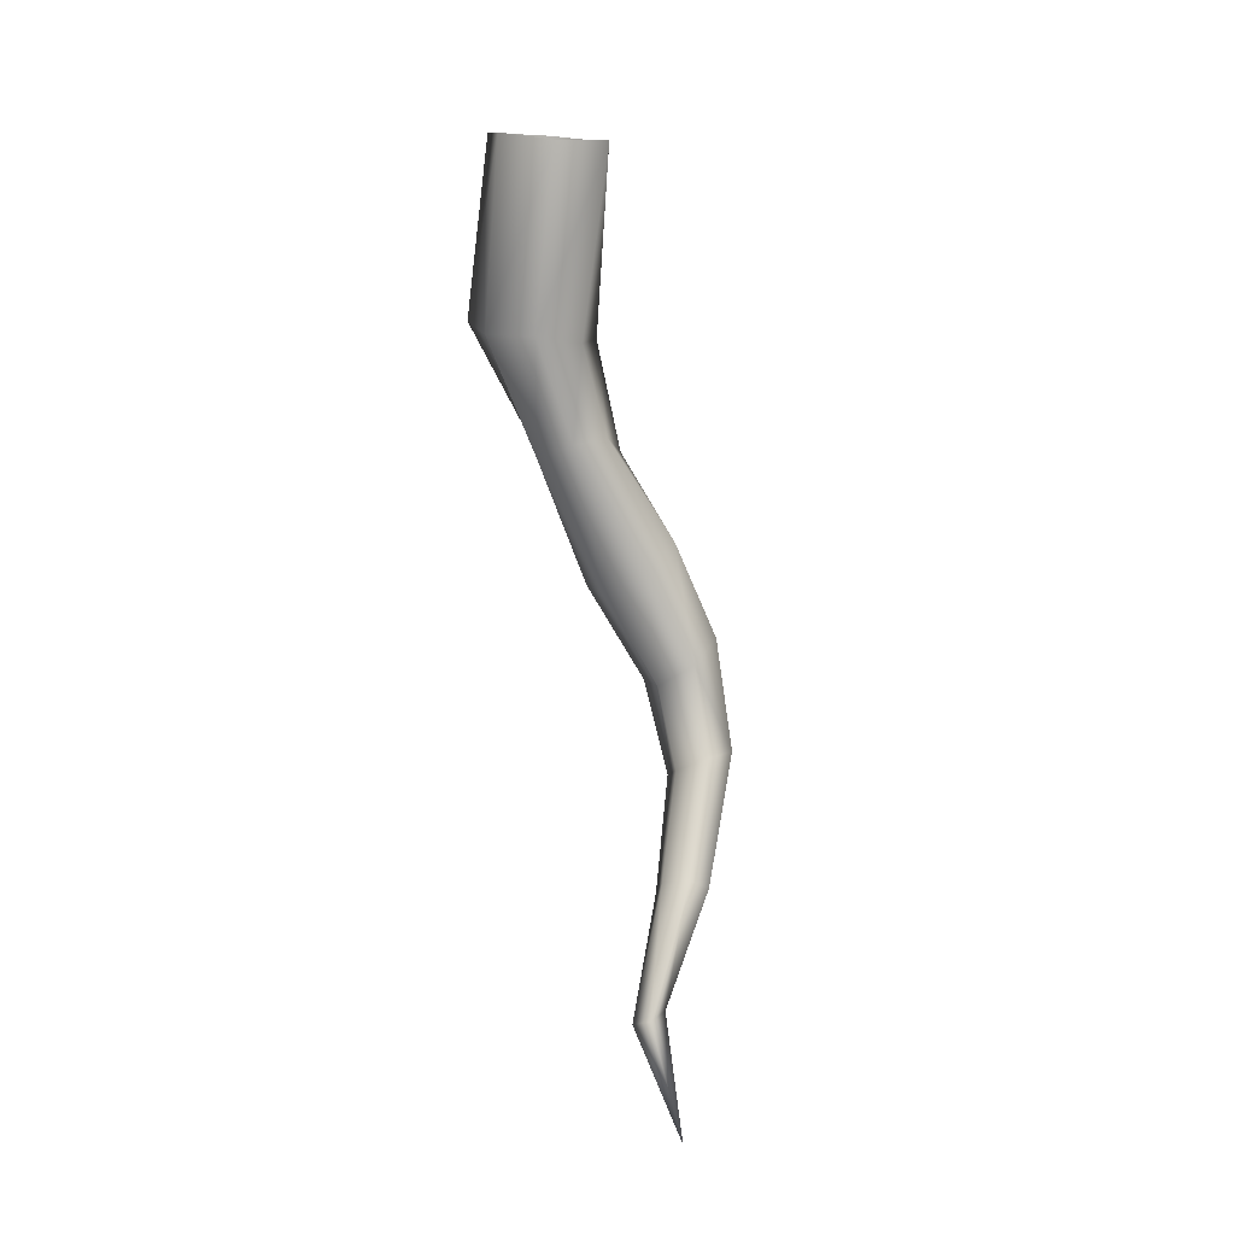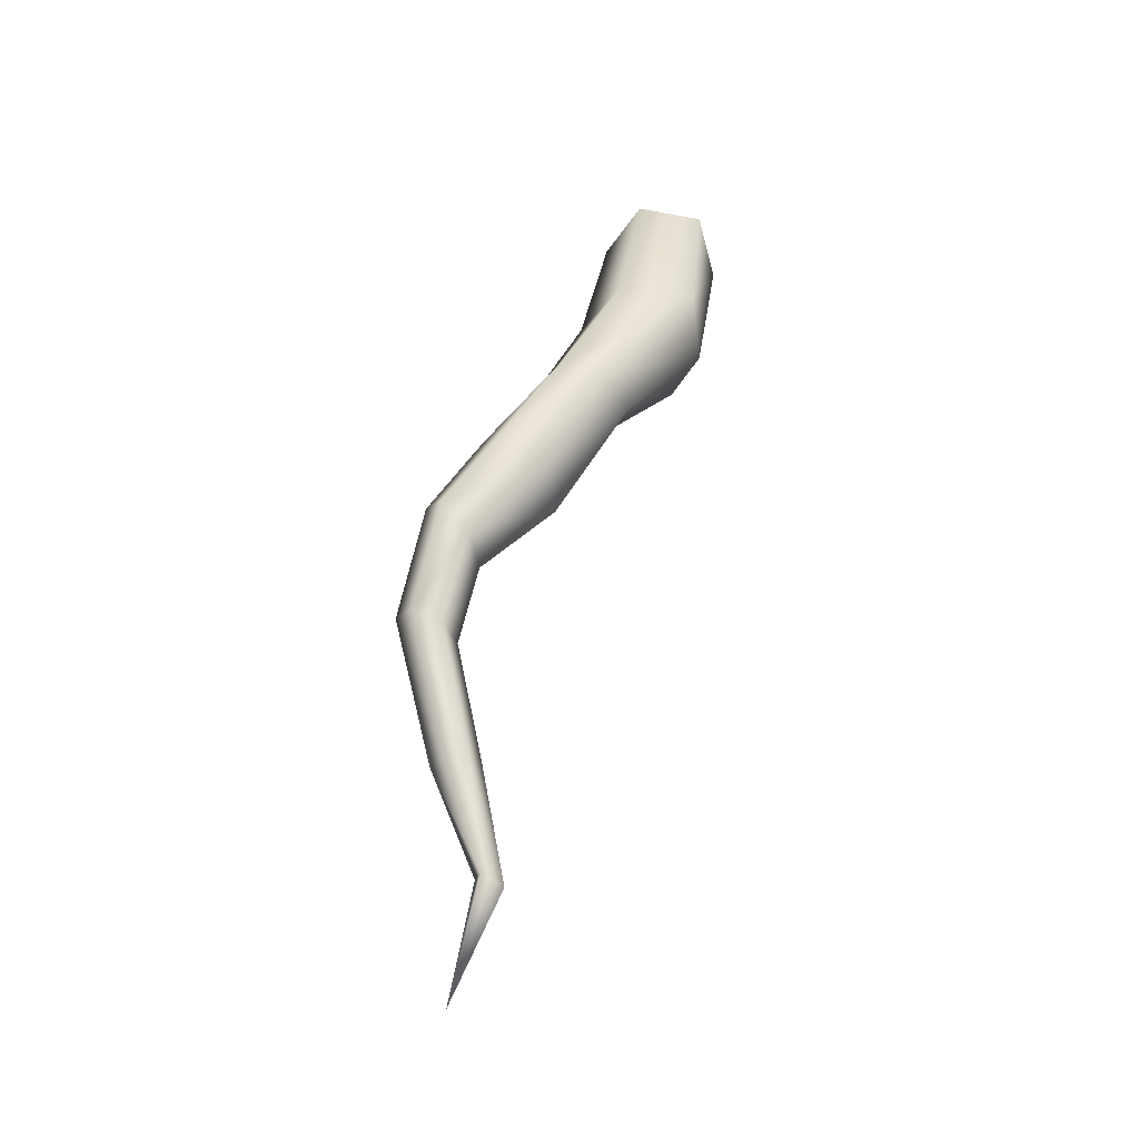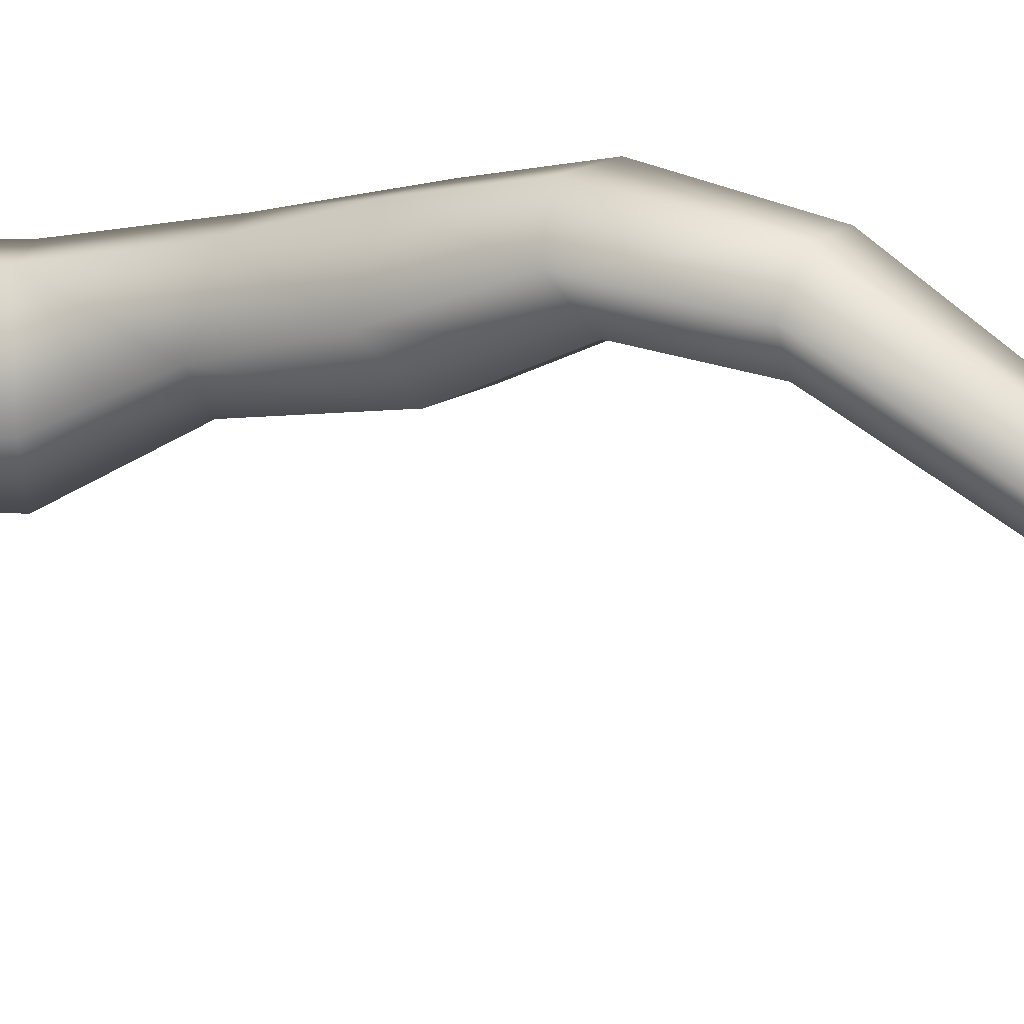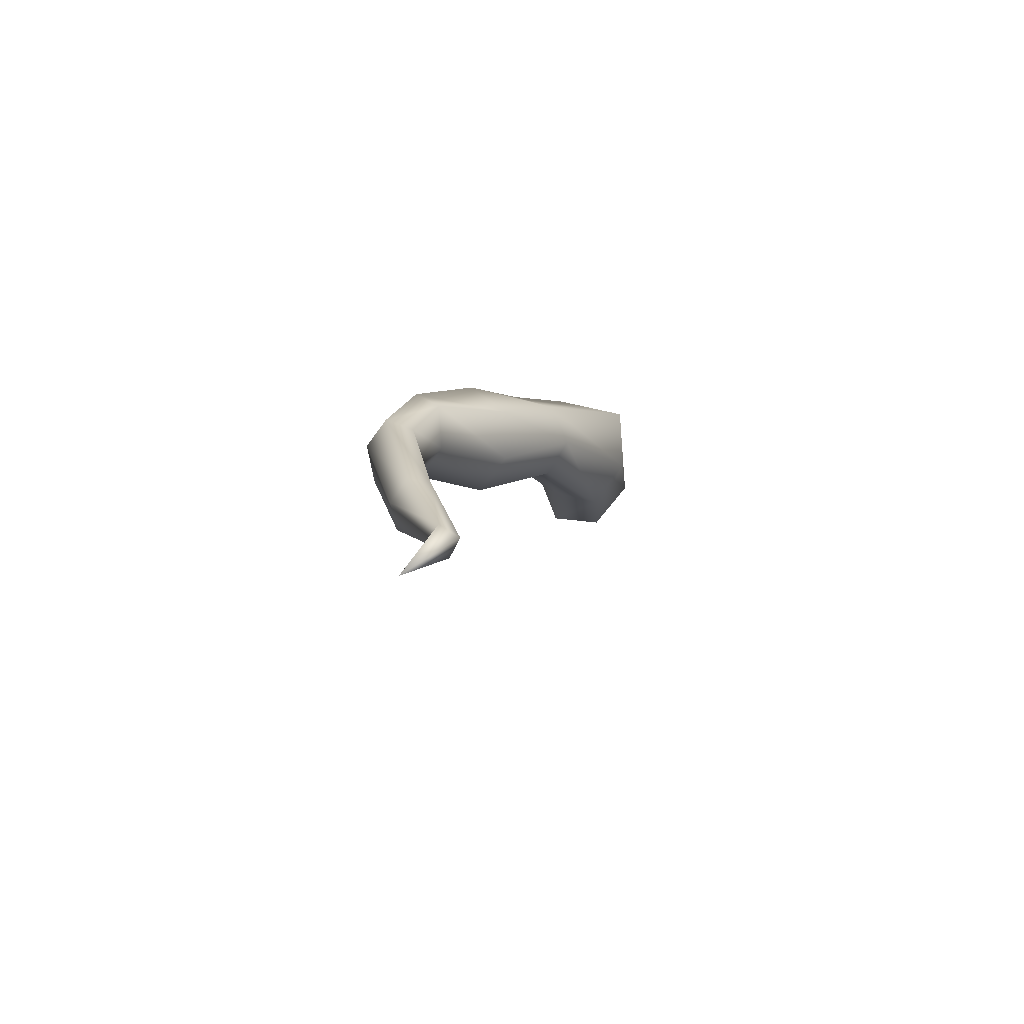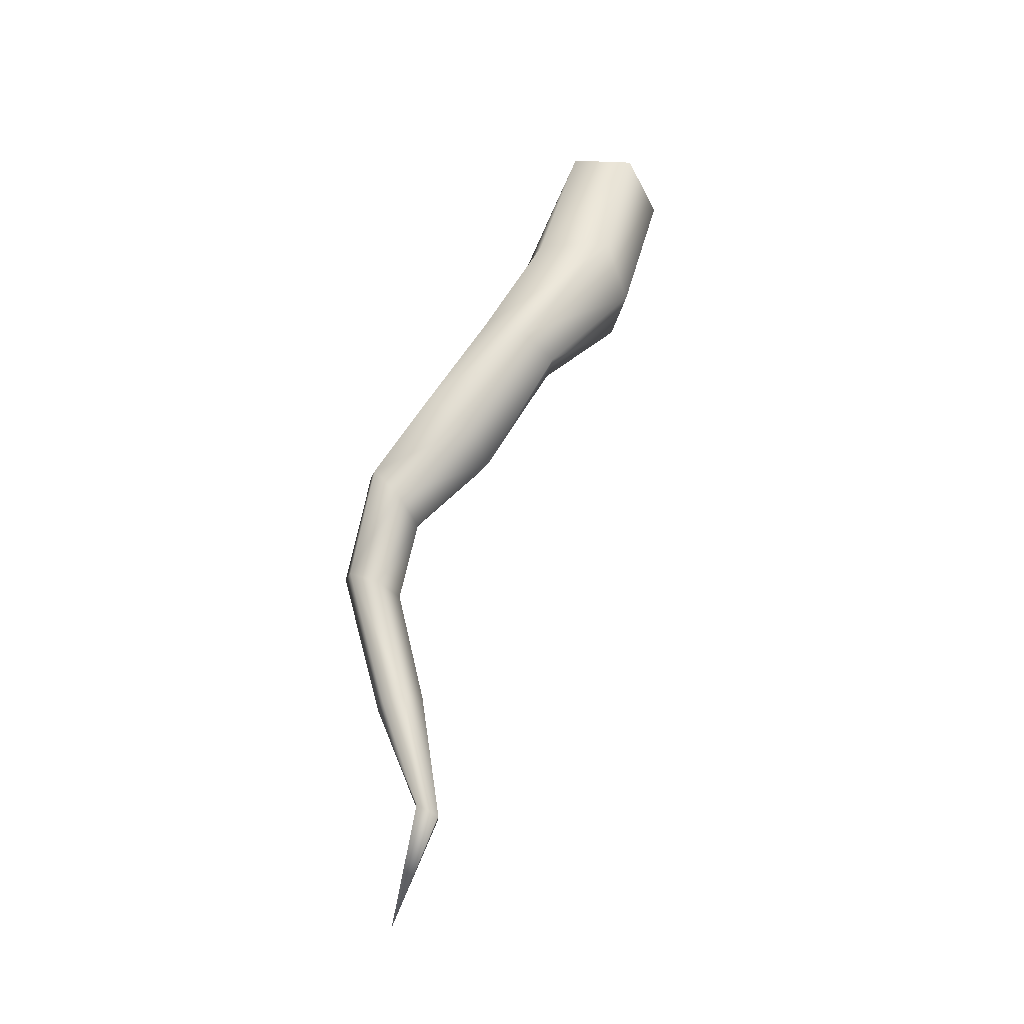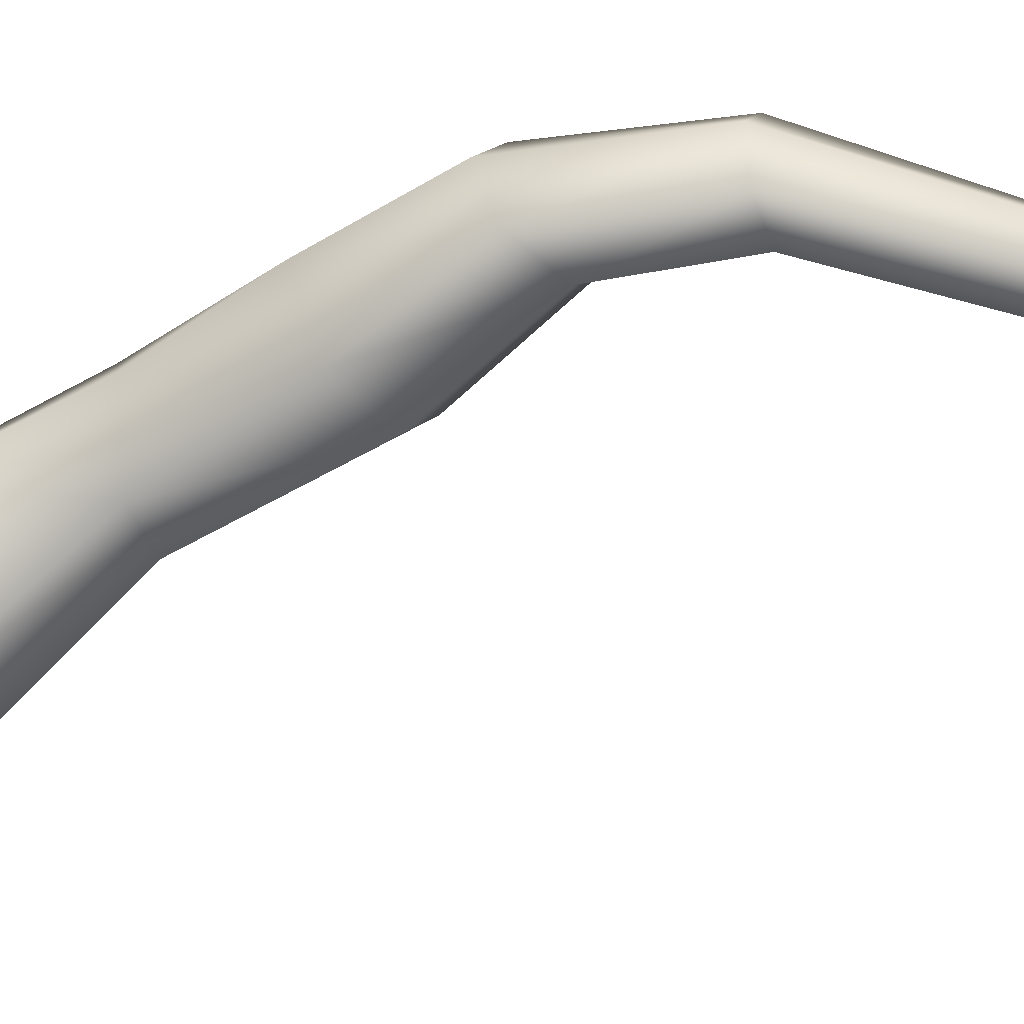
<metadata>
{"format":"obj","ext":"obj","renderer":"f3d","projection":"perspective","resolution":1024,"background":"white","views":[{"elev":-15.8,"azim":-118.6,"up":"+Y"},{"elev":-29.7,"azim":91.2,"up":"+Y"},{"elev":54.5,"azim":-61.3,"up":"+Z"},{"elev":-74.1,"azim":83.5,"up":"+Y"},{"elev":-25.7,"azim":105.7,"up":"+Y"},{"elev":40.3,"azim":-86.5,"up":"+Z"}]}
</metadata>
<code>
g fcbg_cityforestcrystal_003_tree_03
v -0.0469 2.84 -0.4806
v -0.06032 2.749 -0.8883
v 0.4075 1.81 -0.3327
v 0.3698 1.754 -0.7976
v 0.5451 1.139 0.03502
v -0.4197 2.553 -0.9906
v 0.5207 1.046 -0.2329
v 0.7076 0.5375 0.3653
v 0.02217 1.527 -0.8439
v -0.7059 2.425 -0.7832
v 0.6053 0.3359 0.1205
v 0.7284 0.02612 0.7304
v -0.2699 1.443 -0.6682
v -0.7284 2.496 -0.4492
v 0.2929 0.9462 -0.3722
v 0.7085 -0.166 0.5678
v 0.6947 -0.676 0.8835
v 0.3139 0.1922 0.08026
v 0.04287 0.9685 -0.2644
v -0.2357 1.477 -0.3542
v 0.1153 1.691 -0.07728
v -0.352 2.715 -0.2521
v -0.0469 2.84 -0.4806
v 0.4075 1.81 -0.3327
v 0.03222 1.053 -0.04916
v 0.3119 1.097 0.1912
v 0.5451 1.139 0.03502
v 0.04532 0.2739 0.2287
v 0.4518 -0.2706 0.518
v 0.4391 0.6192 0.5138
v 0.7076 0.5375 0.3653
v 0.06813 0.4993 0.4174
v 0.4917 0.1136 0.8432
v 0.7284 0.02612 0.7304
v 0.2151 -0.1831 0.6308
v 0.2351 0.009026 0.7934
v 0.5007 -0.631 0.9906
v 0.6947 -0.676 0.8835
v 0.5524 -1.516 0.6874
v 0.2794 -0.6539 0.9189
v 0.3951 -1.516 0.7726
v 0.4924 -2.18 0.4662
v 0.2522 -0.7218 0.7402
v 0.3652 -2.172 0.506
v 0.4031 -2.901 0.6366
v 0.2212 -1.482 0.7159
v 0.2047 -1.447 0.574
v 0.4462 -0.7668 0.633
v 0.3216 -2.24 0.3851
v 0.6675 -0.7439 0.7047
v 0.3621 -1.447 0.4888
v 0.449 -2.249 0.34
v 0.4924 -2.18 0.4662
v 0.536 -1.482 0.5455
v 0.5524 -1.516 0.6874
g fcbg_cityforestcrystal_003_tree_03_0
f 3 2 1
f 2 3 4
f 5 4 3
f 6 2 4
f 4 5 7
f 8 7 5
f 9 6 4
f 7 9 4
f 9 10 6
f 7 8 11
f 12 11 8
f 10 9 13
f 13 14 10
f 9 7 15
f 11 15 7
f 9 15 13
f 11 12 16
f 12 17 16
f 18 15 11
f 16 18 11
f 13 15 19
f 15 18 19
f 14 13 20
f 13 19 20
f 21 14 20
f 14 21 22
f 21 23 22
f 23 21 24
f 25 20 19
f 21 20 25
f 26 24 21
f 25 26 21
f 24 26 27
f 28 19 18
f 19 28 25
f 18 16 29
f 29 28 18
f 30 27 26
f 27 30 31
f 25 32 26
f 25 28 32
f 26 32 30
f 33 31 30
f 31 33 34
f 35 32 28
f 28 29 35
f 36 30 32
f 30 36 33
f 32 35 36
f 37 34 33
f 37 33 36
f 34 37 38
f 37 39 38
f 40 36 35
f 37 36 40
f 39 37 41
f 41 37 40
f 41 42 39
f 40 35 43
f 29 43 35
f 42 41 44
f 44 45 42
f 41 40 46
f 46 40 43
f 46 44 41
f 46 43 47
f 44 46 47
f 43 29 48
f 47 43 48
f 45 44 49
f 47 49 44
f 29 50 48
f 16 50 29
f 16 17 50
f 47 48 51
f 49 47 51
f 50 51 48
f 45 49 52
f 51 52 49
f 53 45 52
f 17 54 50
f 51 50 54
f 52 51 54
f 52 54 53
f 54 17 55
f 55 53 54

</code>
